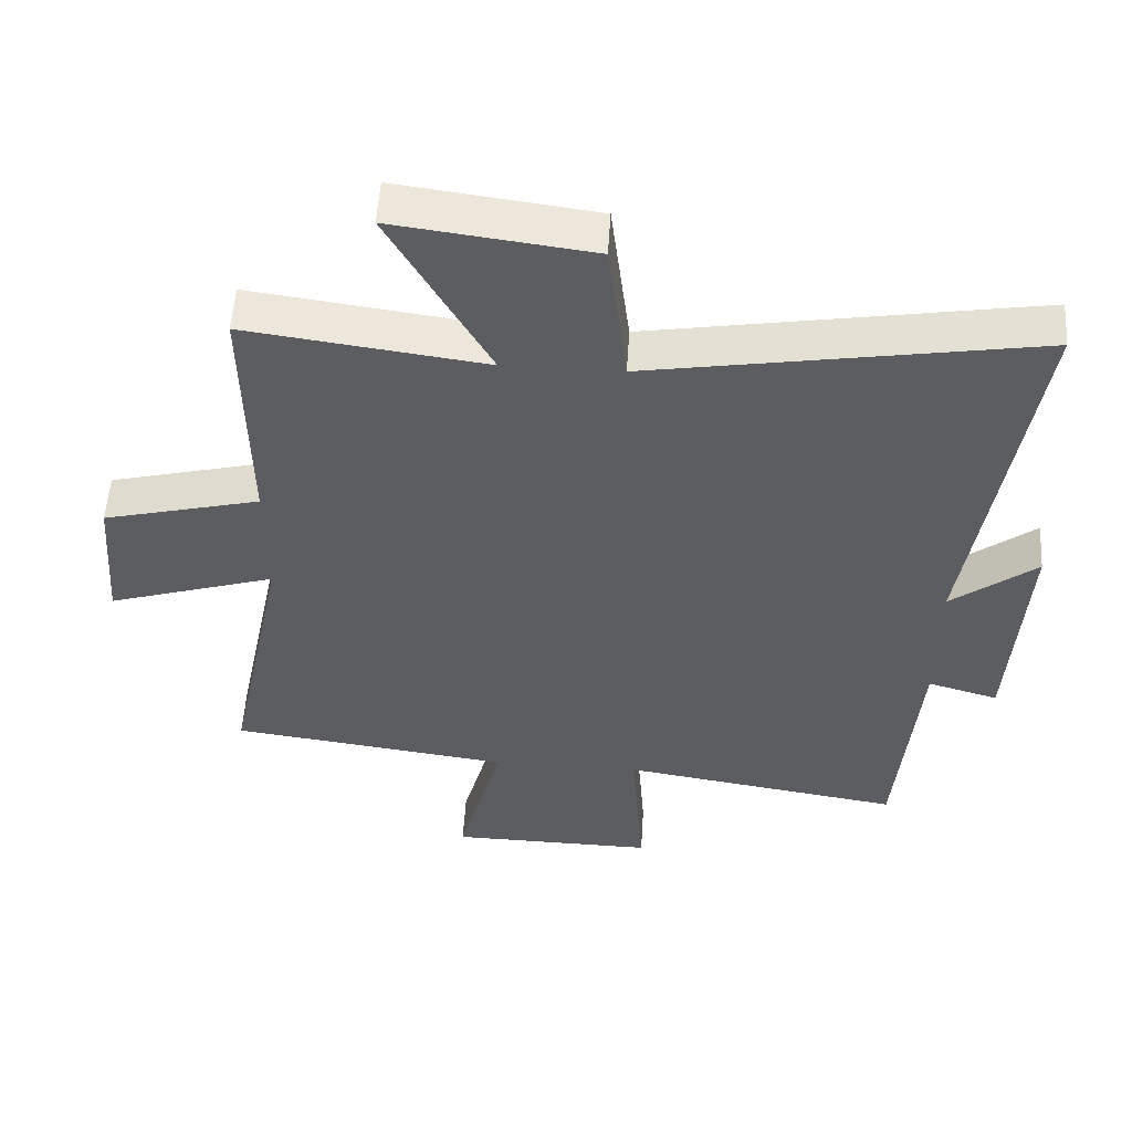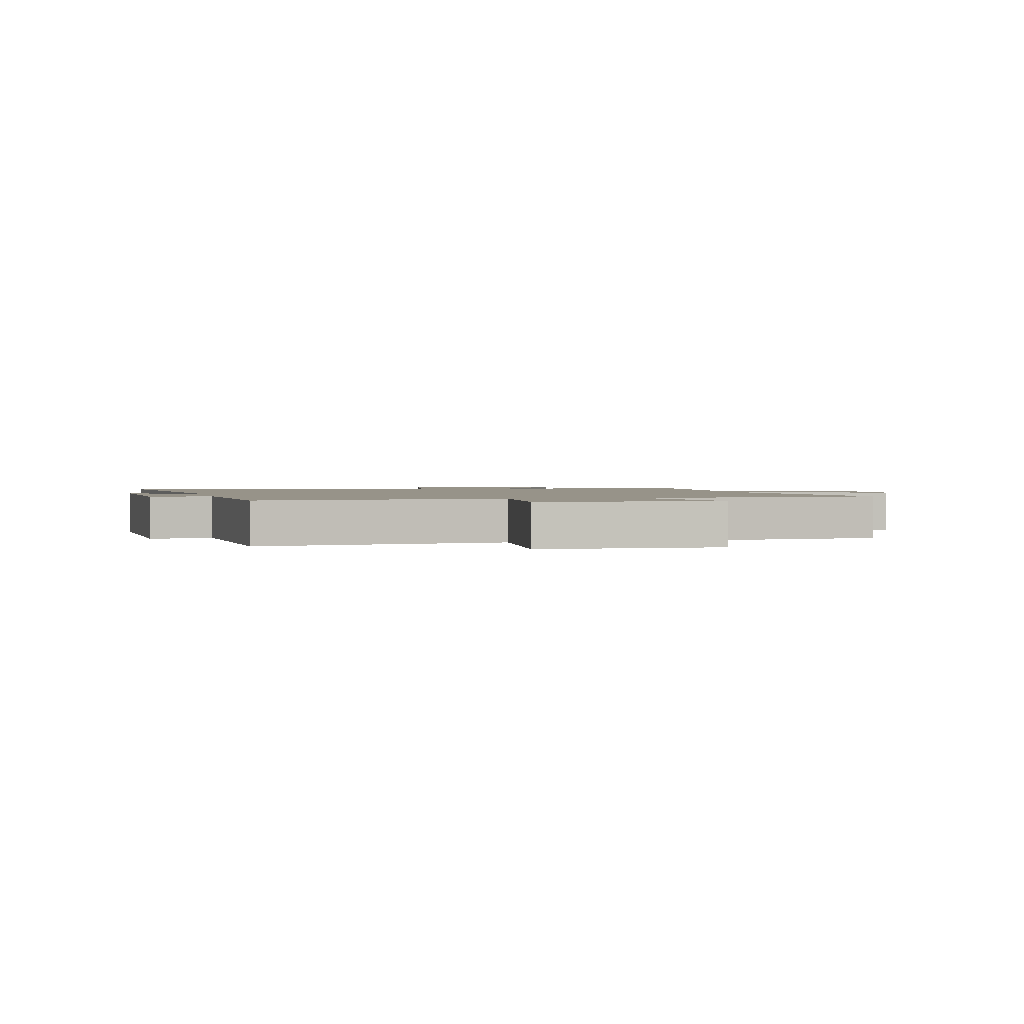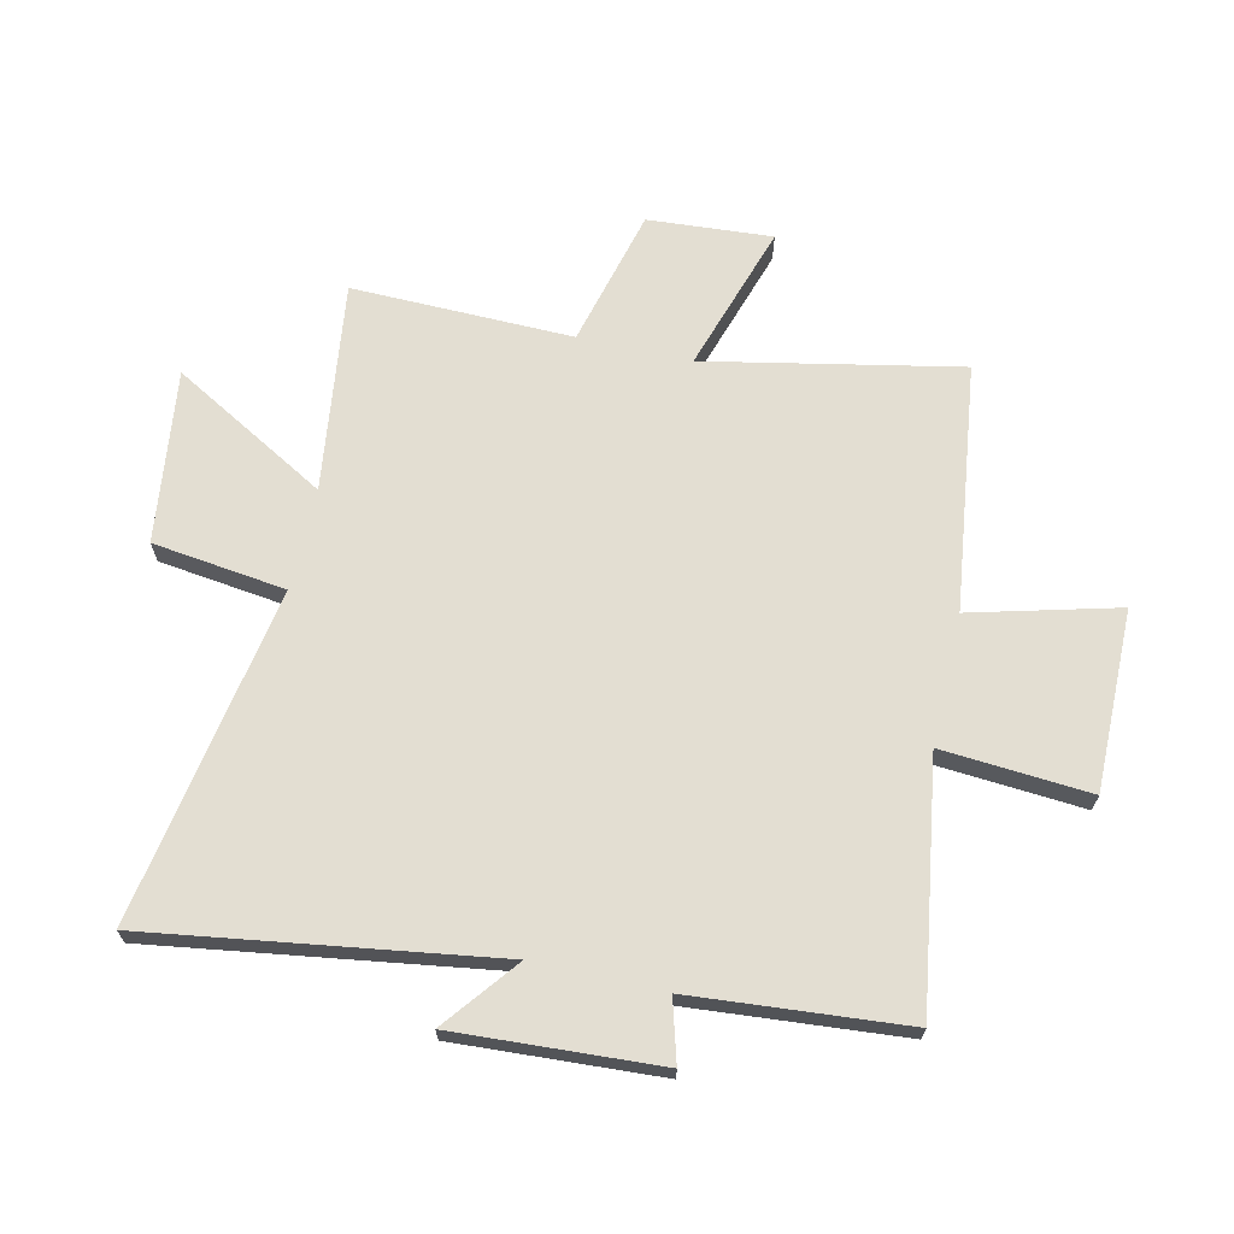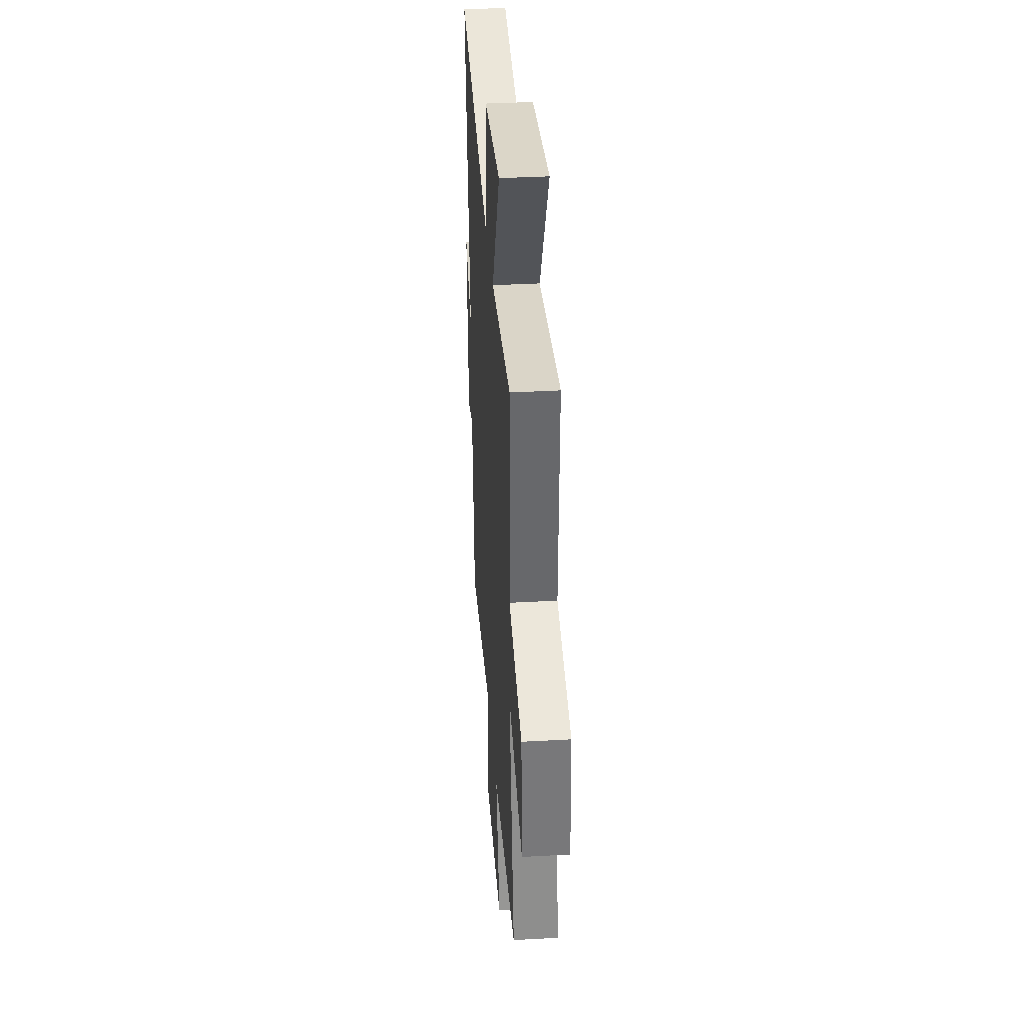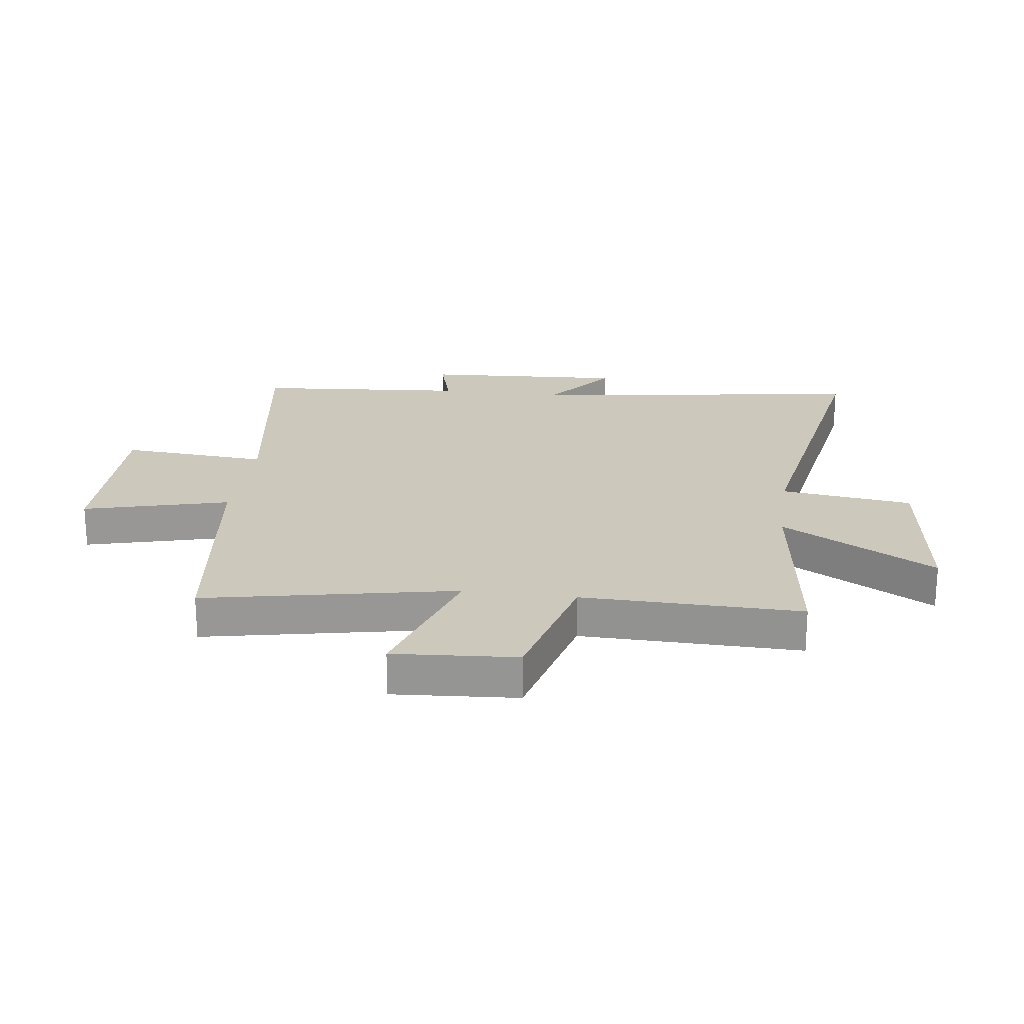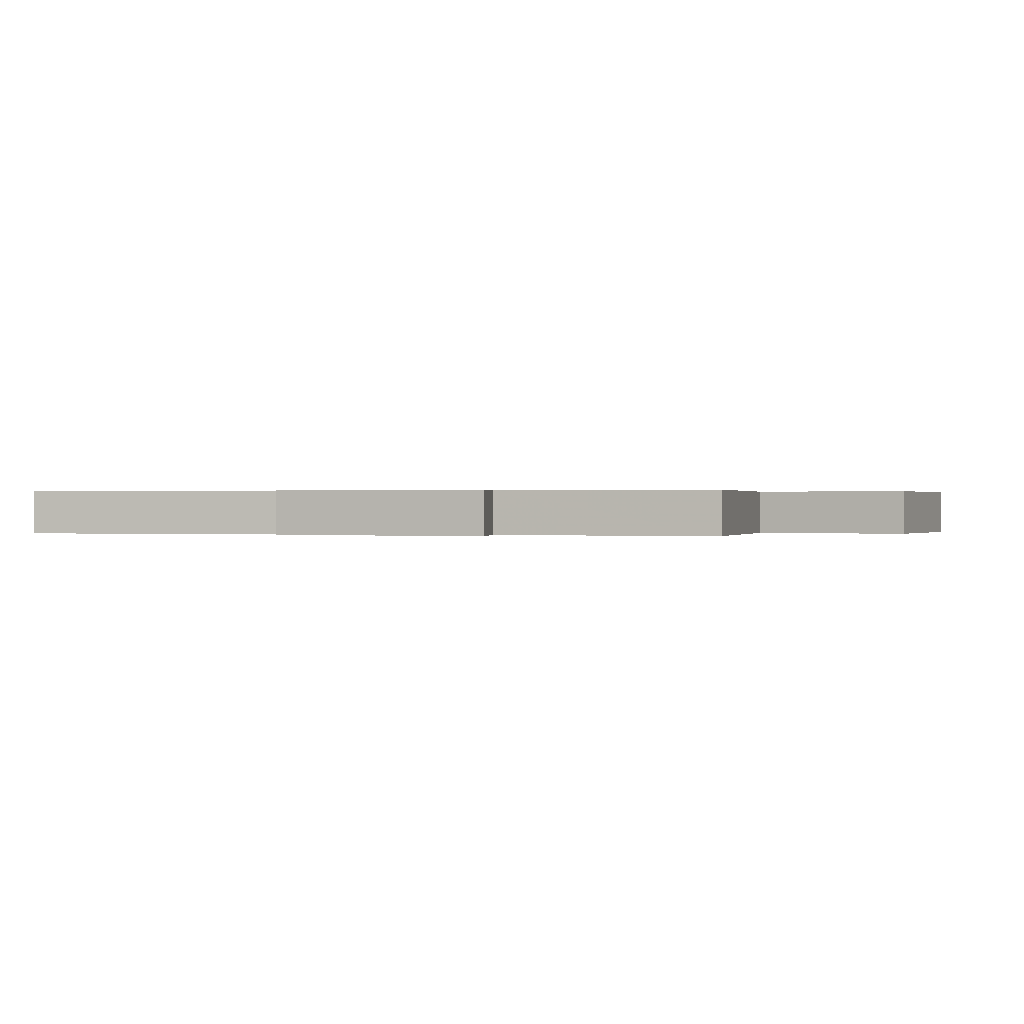
<metadata>
{"format":"obj","ext":"obj","renderer":"f3d","projection":"perspective","resolution":1024,"background":"white","views":[{"elev":53.9,"azim":3.6,"up":"+Z"},{"elev":1.5,"azim":168.1,"up":"+Y"},{"elev":67.5,"azim":103.0,"up":"+Y"},{"elev":37.2,"azim":-94.1,"up":"+Z"},{"elev":22.1,"azim":-82.2,"up":"+Y"},{"elev":0.1,"azim":113.3,"up":"+Y"}]}
</metadata>
<code>
v 0.468 0.07 -0.566
v 0.051 0.07 -0.5
v 0.069 0.07 -0.751
v -0.237 0.07 -0.747
v -0.171 0.07 -0.5
v -0.588 0.07 -0.444
v -0.5 0.07 -0.016
v -0.75 0.07 -0.095
v -0.734 0.07 0.115
v -0.5 0.07 0.174
v -0.505 0.07 0.548
v -0.151 0.07 0.5
v -0.299 0.07 0.764
v -0.007 0.07 0.726
v 0.021 0.07 0.5
v 0.589 0.07 0.595
v 0.5 0.07 0.014
v 0.626 0.07 0.112
v 0.604 0.07 -0.234
v 0.5 0.07 -0.204
v 0.468 0 -0.566
v 0.051 0 -0.5
v 0.069 0 -0.751
v -0.237 0 -0.747
v -0.171 0 -0.5
v -0.588 0 -0.444
v -0.5 0 -0.016
v -0.75 0 -0.095
v -0.734 0 0.115
v -0.5 0 0.174
v -0.505 0 0.548
v -0.151 0 0.5
v -0.299 0 0.764
v -0.007 0 0.726
v 0.021 0 0.5
v 0.589 0 0.595
v 0.5 0 0.014
v 0.626 0 0.112
v 0.604 0 -0.234
v 0.5 0 -0.204
f 17 18 19 20
f 17 20 1 2
f 15 16 17 2
f 12 13 14 15
f 12 15 2
f 10 11 12 2
f 7 8 9 10
f 7 10 2 3
f 5 6 7
f 5 7 3
f 3 4 5
f 40 39 38 37
f 22 21 40 37
f 22 37 36 35
f 35 34 33 32
f 22 35 32
f 22 32 31 30
f 30 29 28 27
f 23 22 30 27
f 27 26 25
f 23 27 25
f 25 24 23
f 1 21 22 2
f 2 22 23 3
f 3 23 24 4
f 4 24 25 5
f 5 25 26 6
f 6 26 27 7
f 7 27 28 8
f 8 28 29 9
f 9 29 30 10
f 10 30 31 11
f 11 31 32 12
f 12 32 33 13
f 13 33 34 14
f 14 34 35 15
f 15 35 36 16
f 16 36 37 17
f 17 37 38 18
f 18 38 39 19
f 19 39 40 20
f 20 40 21 1

</code>
